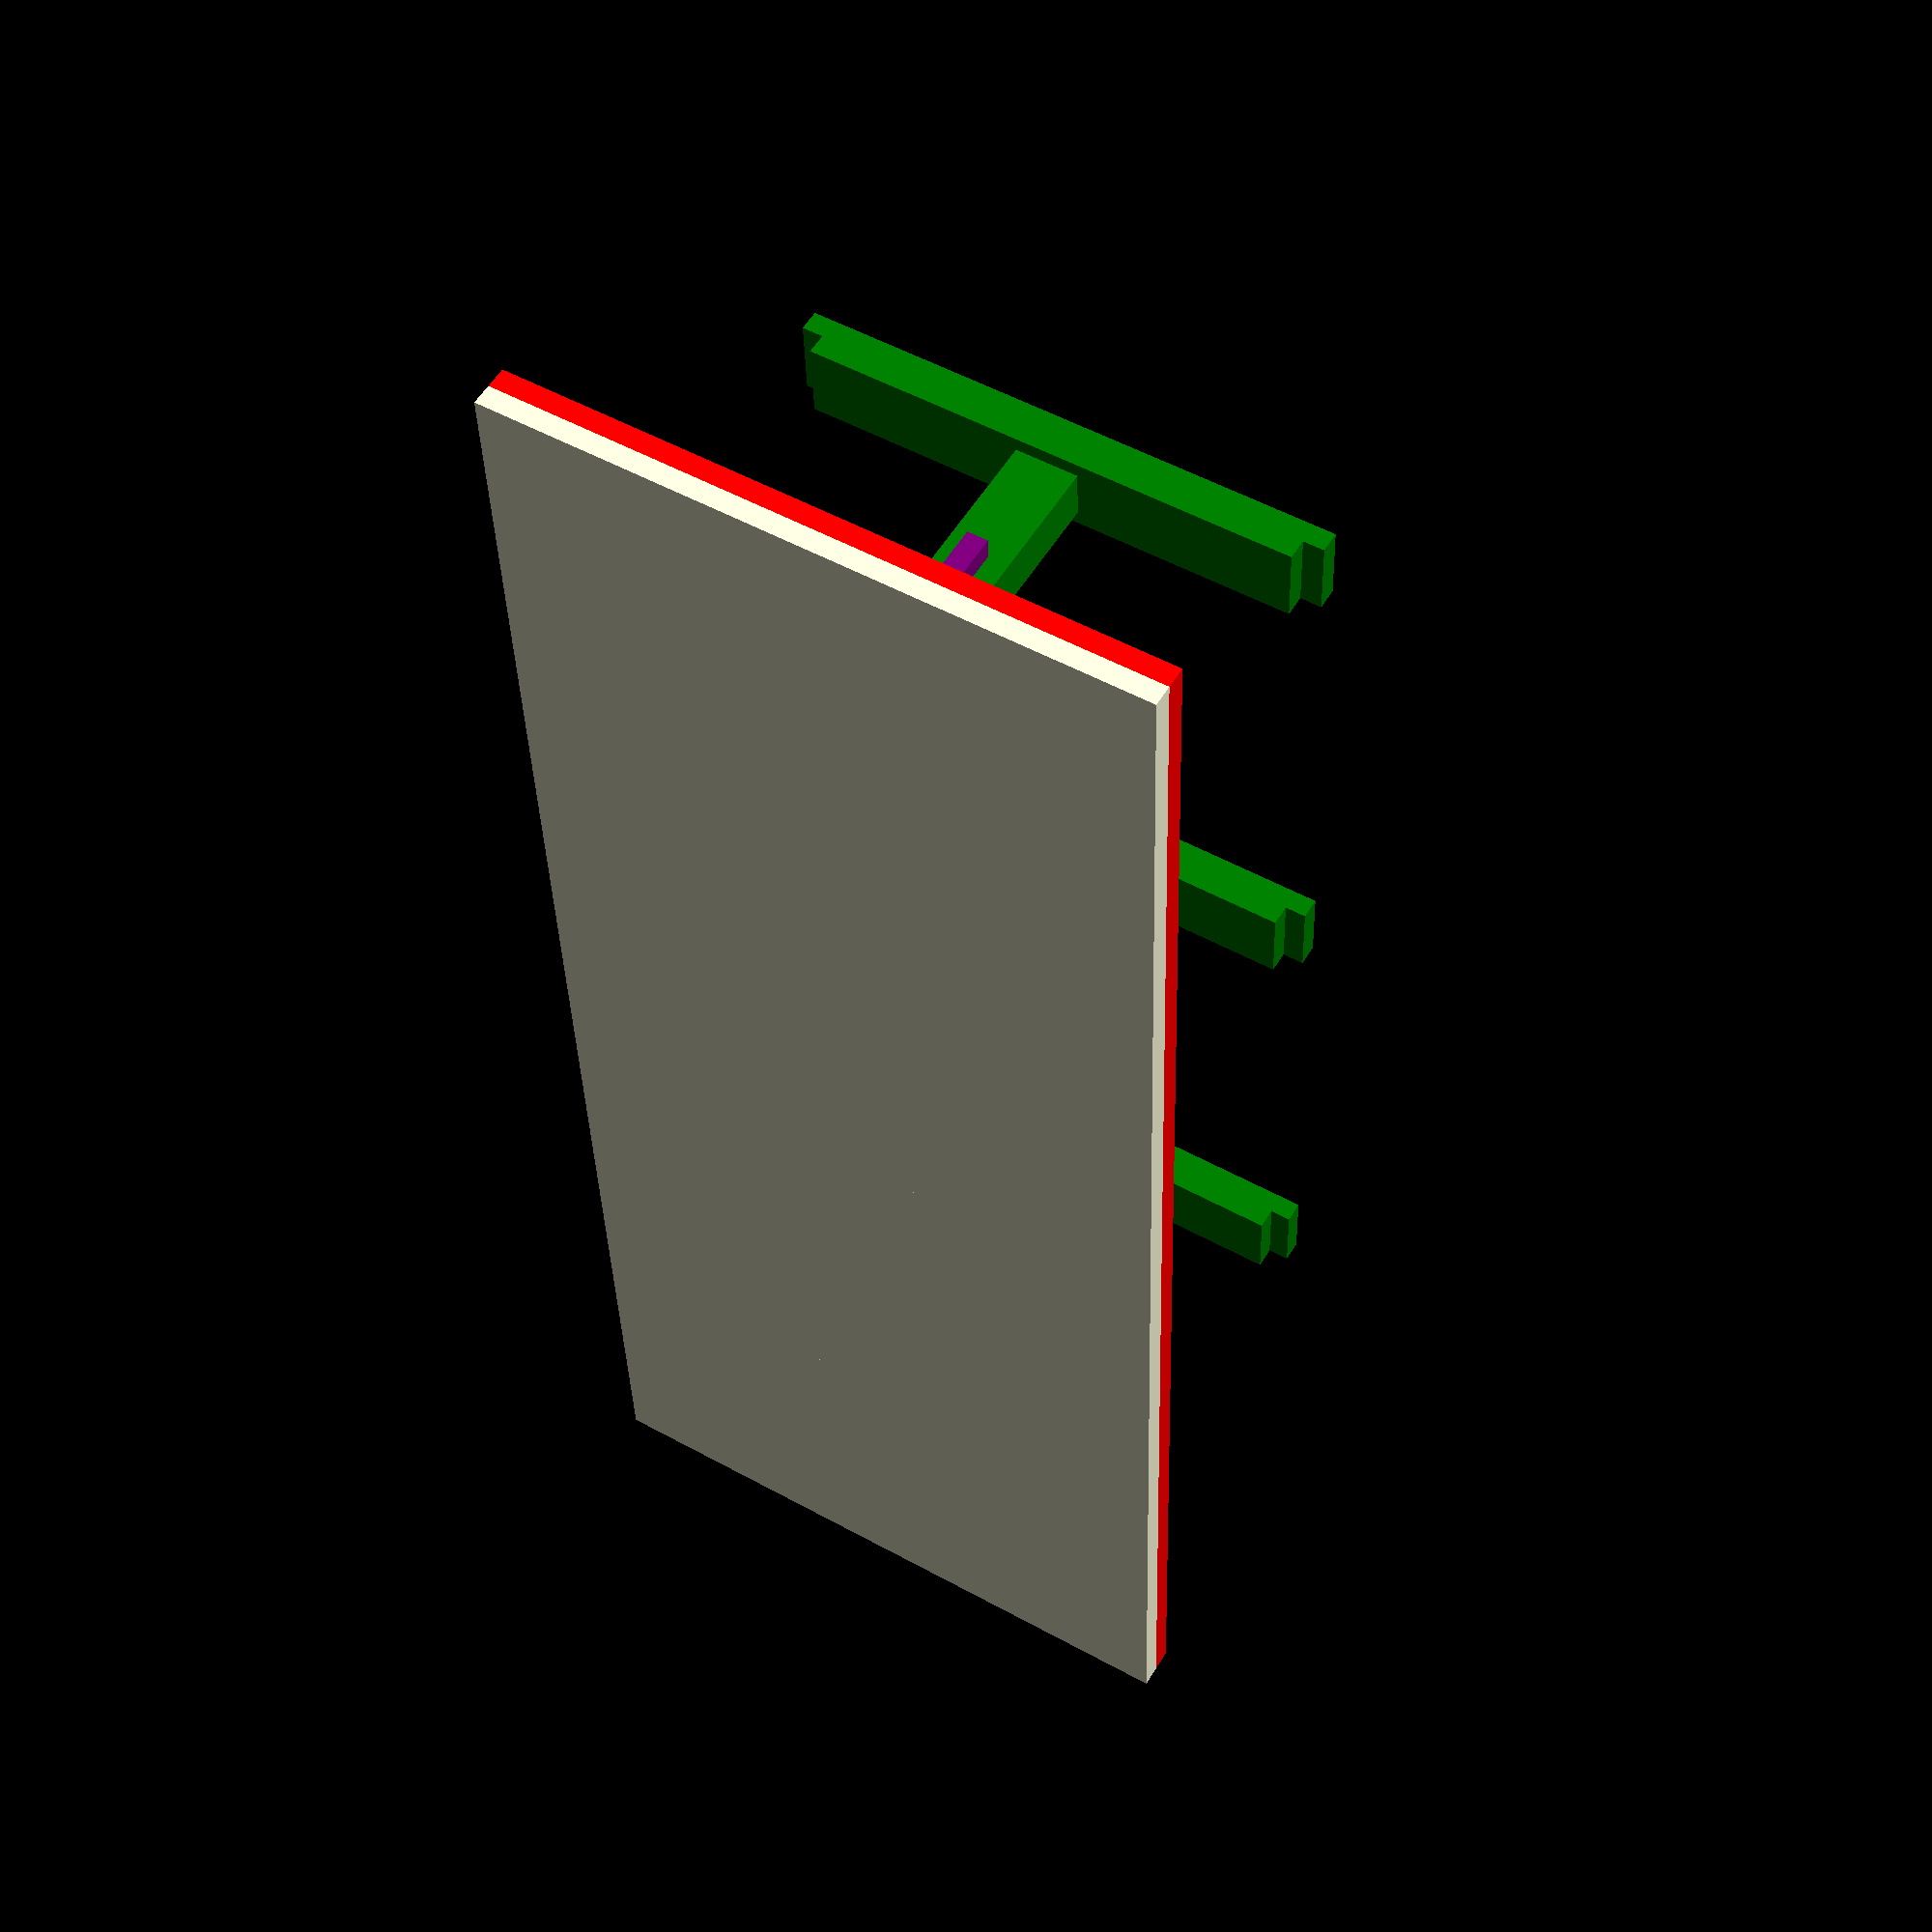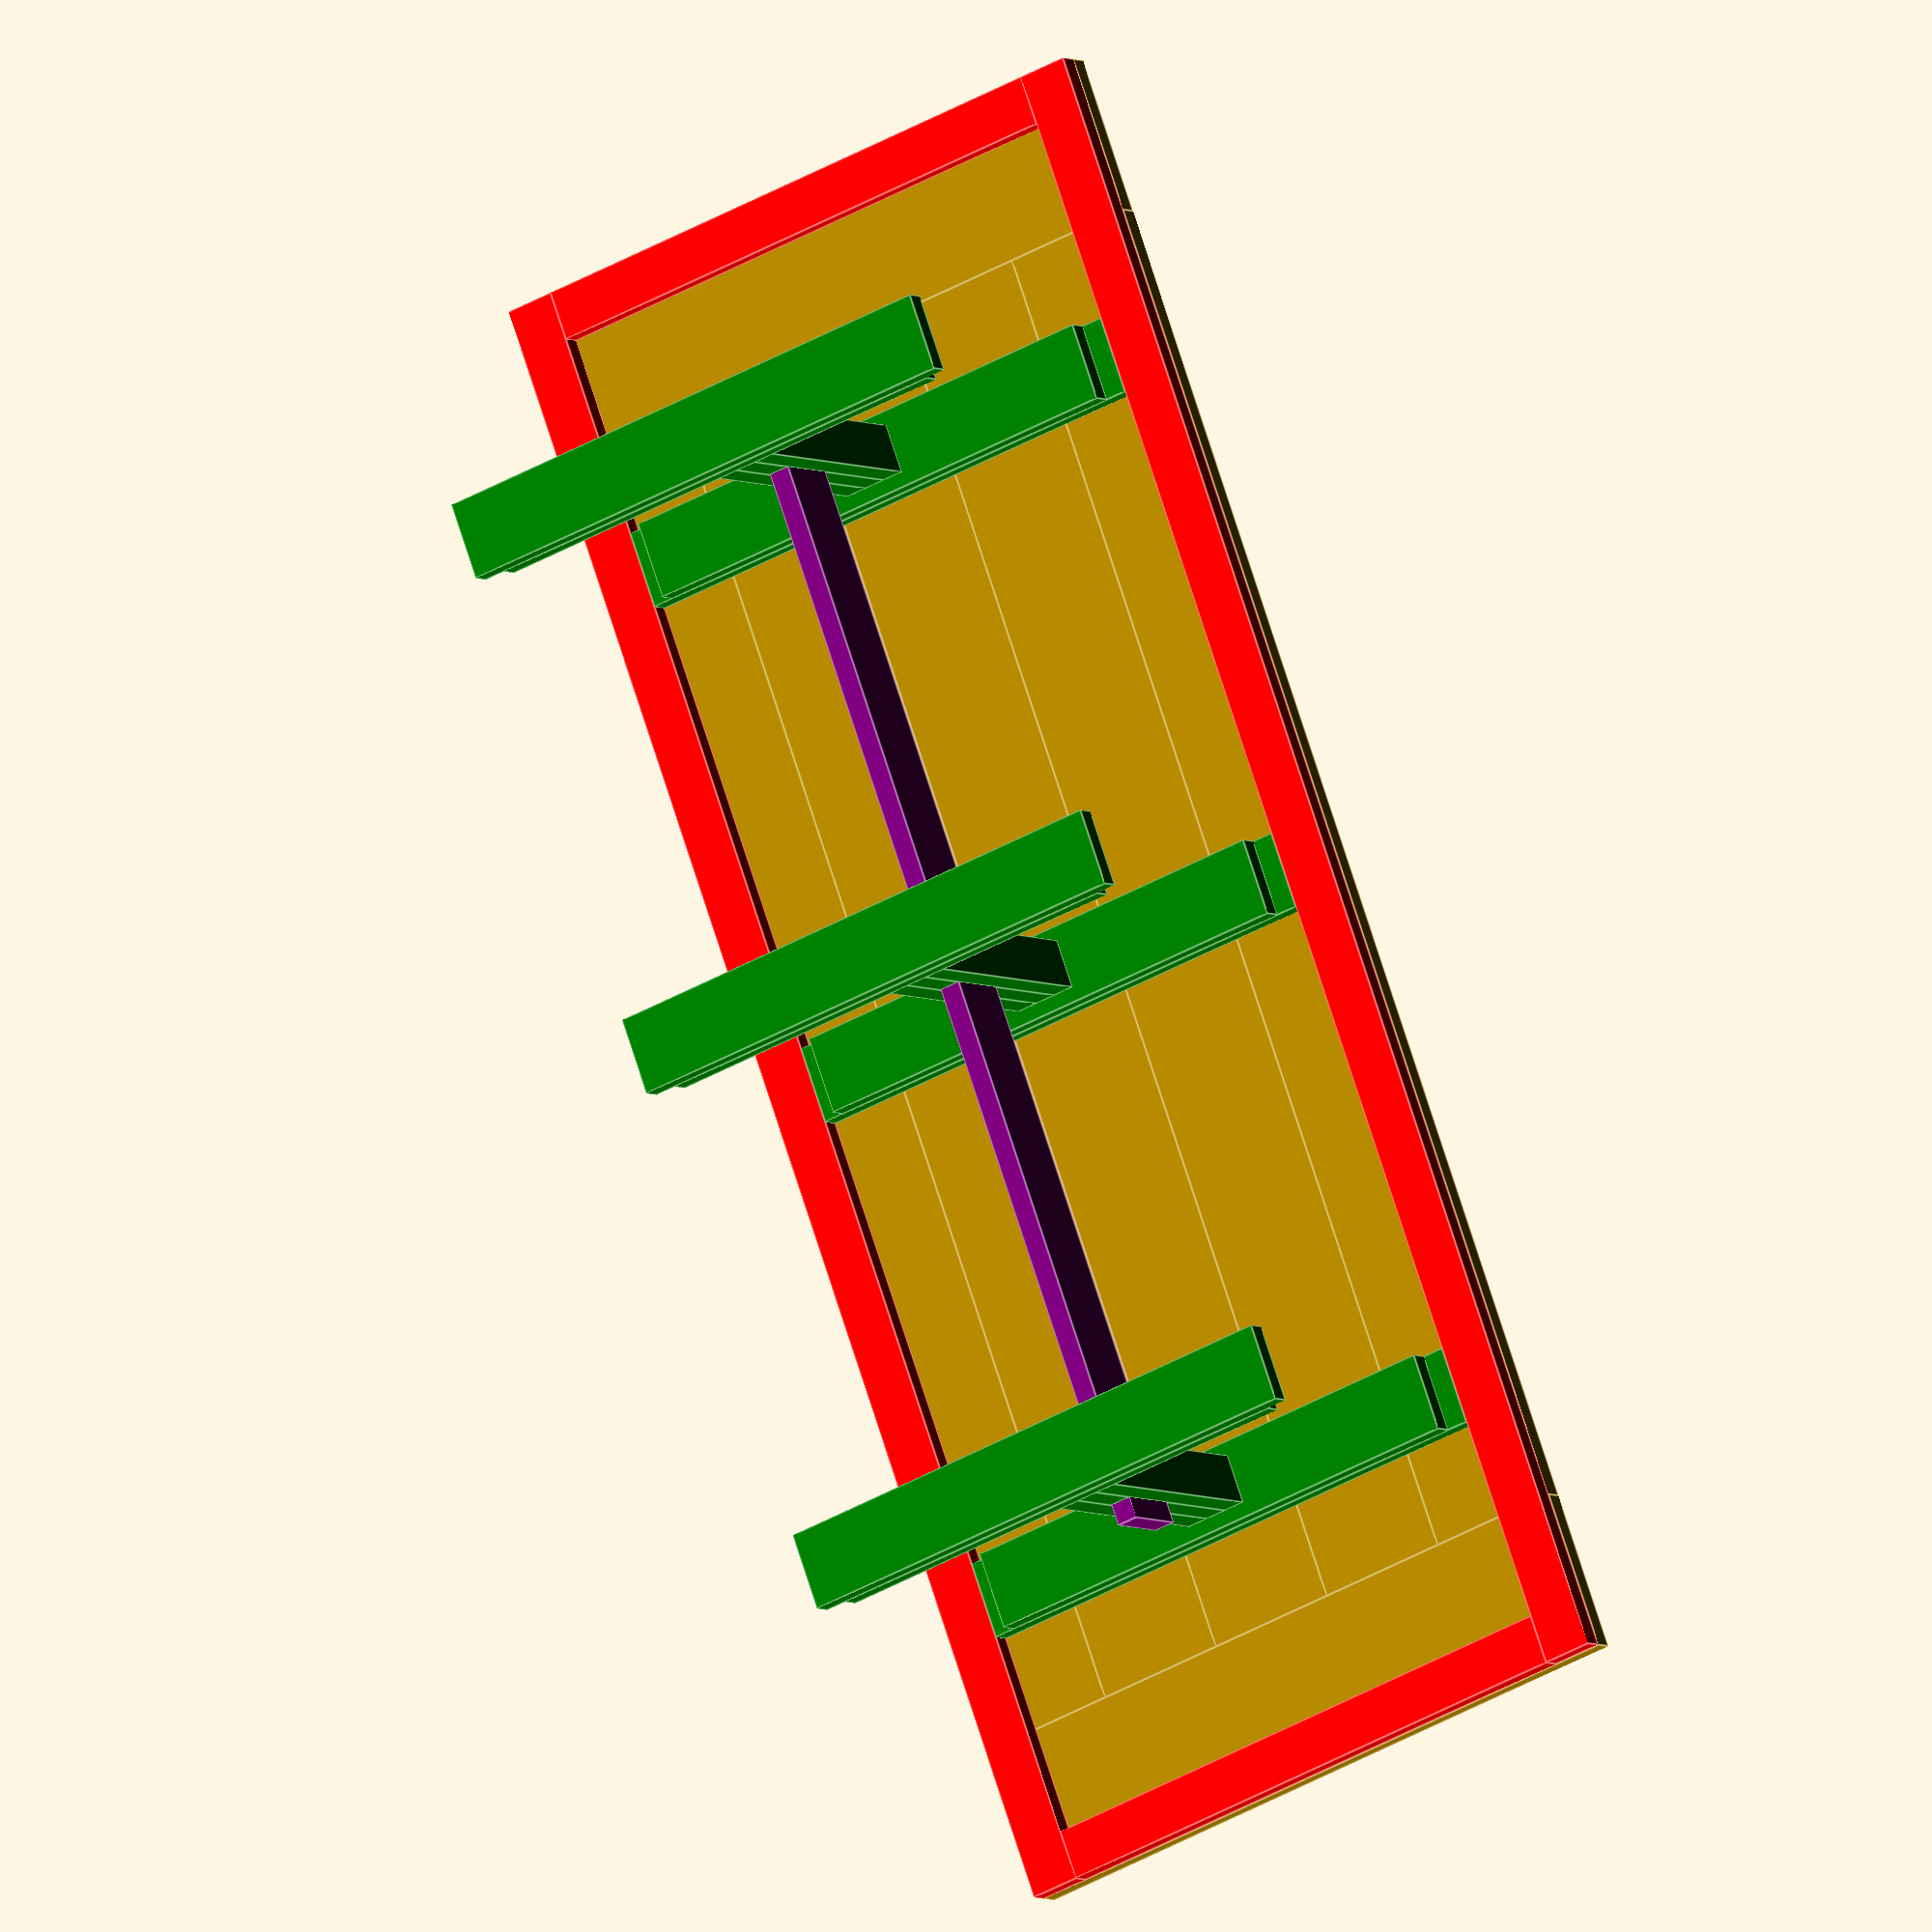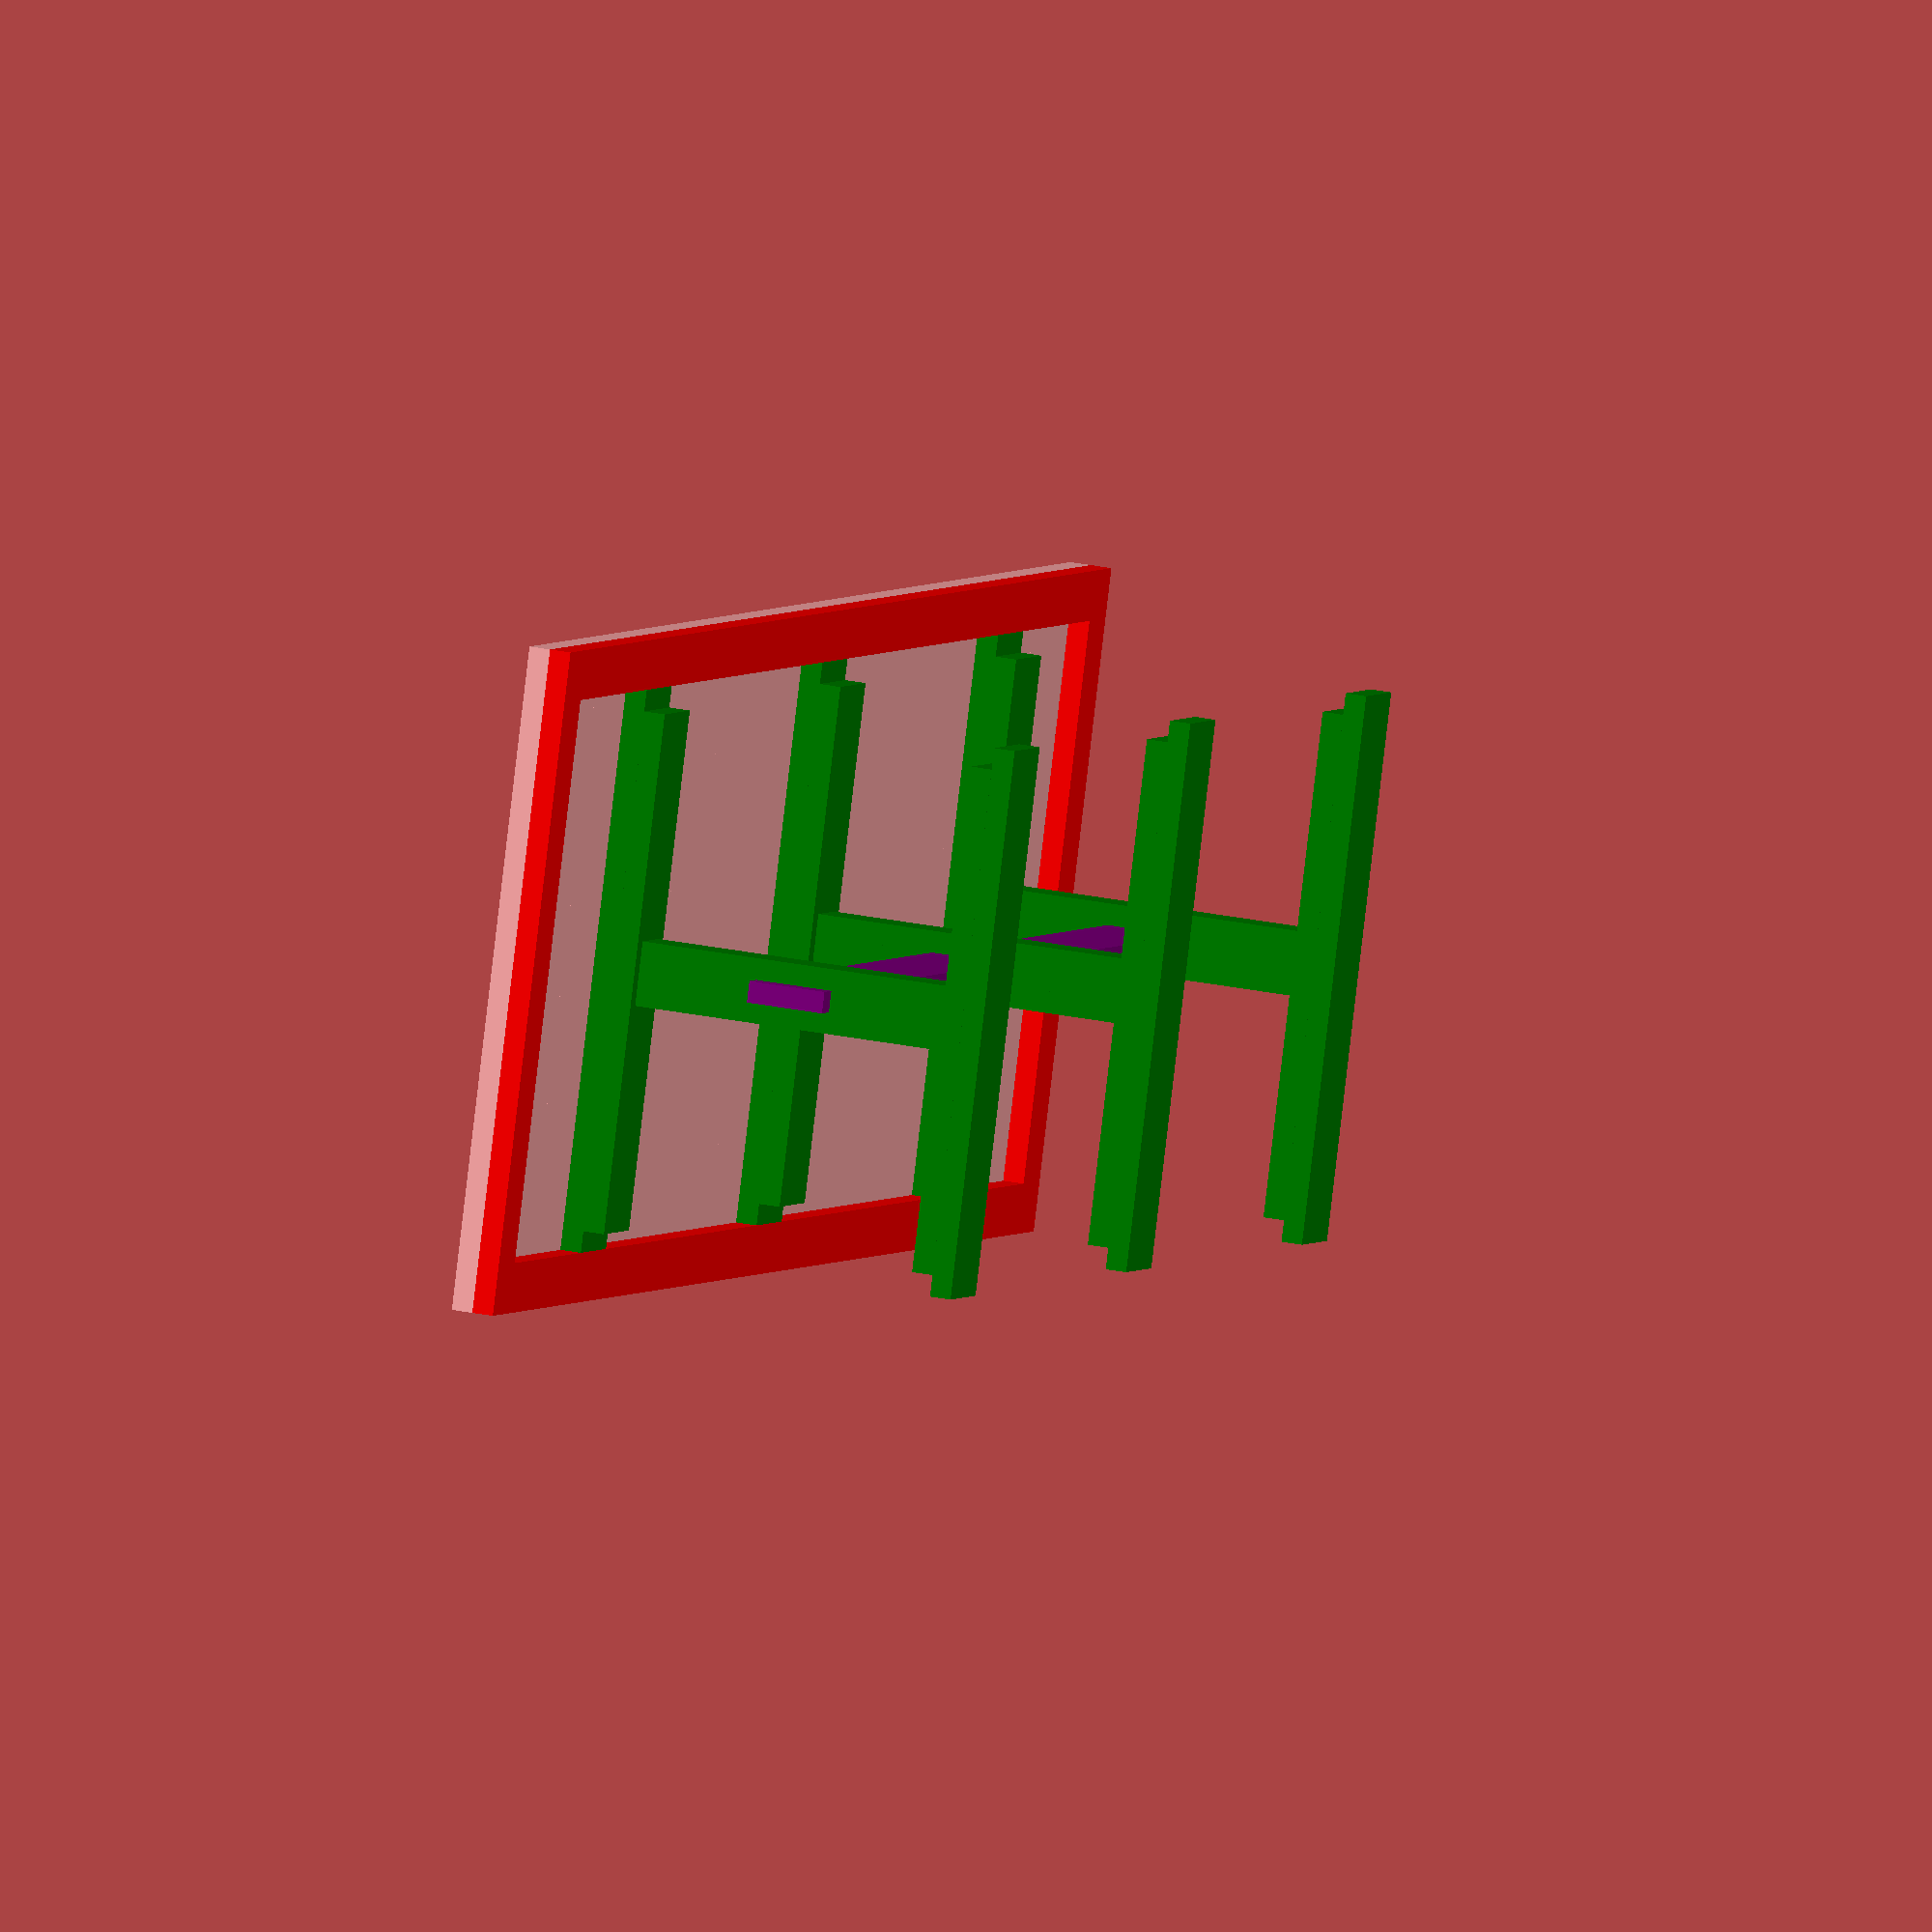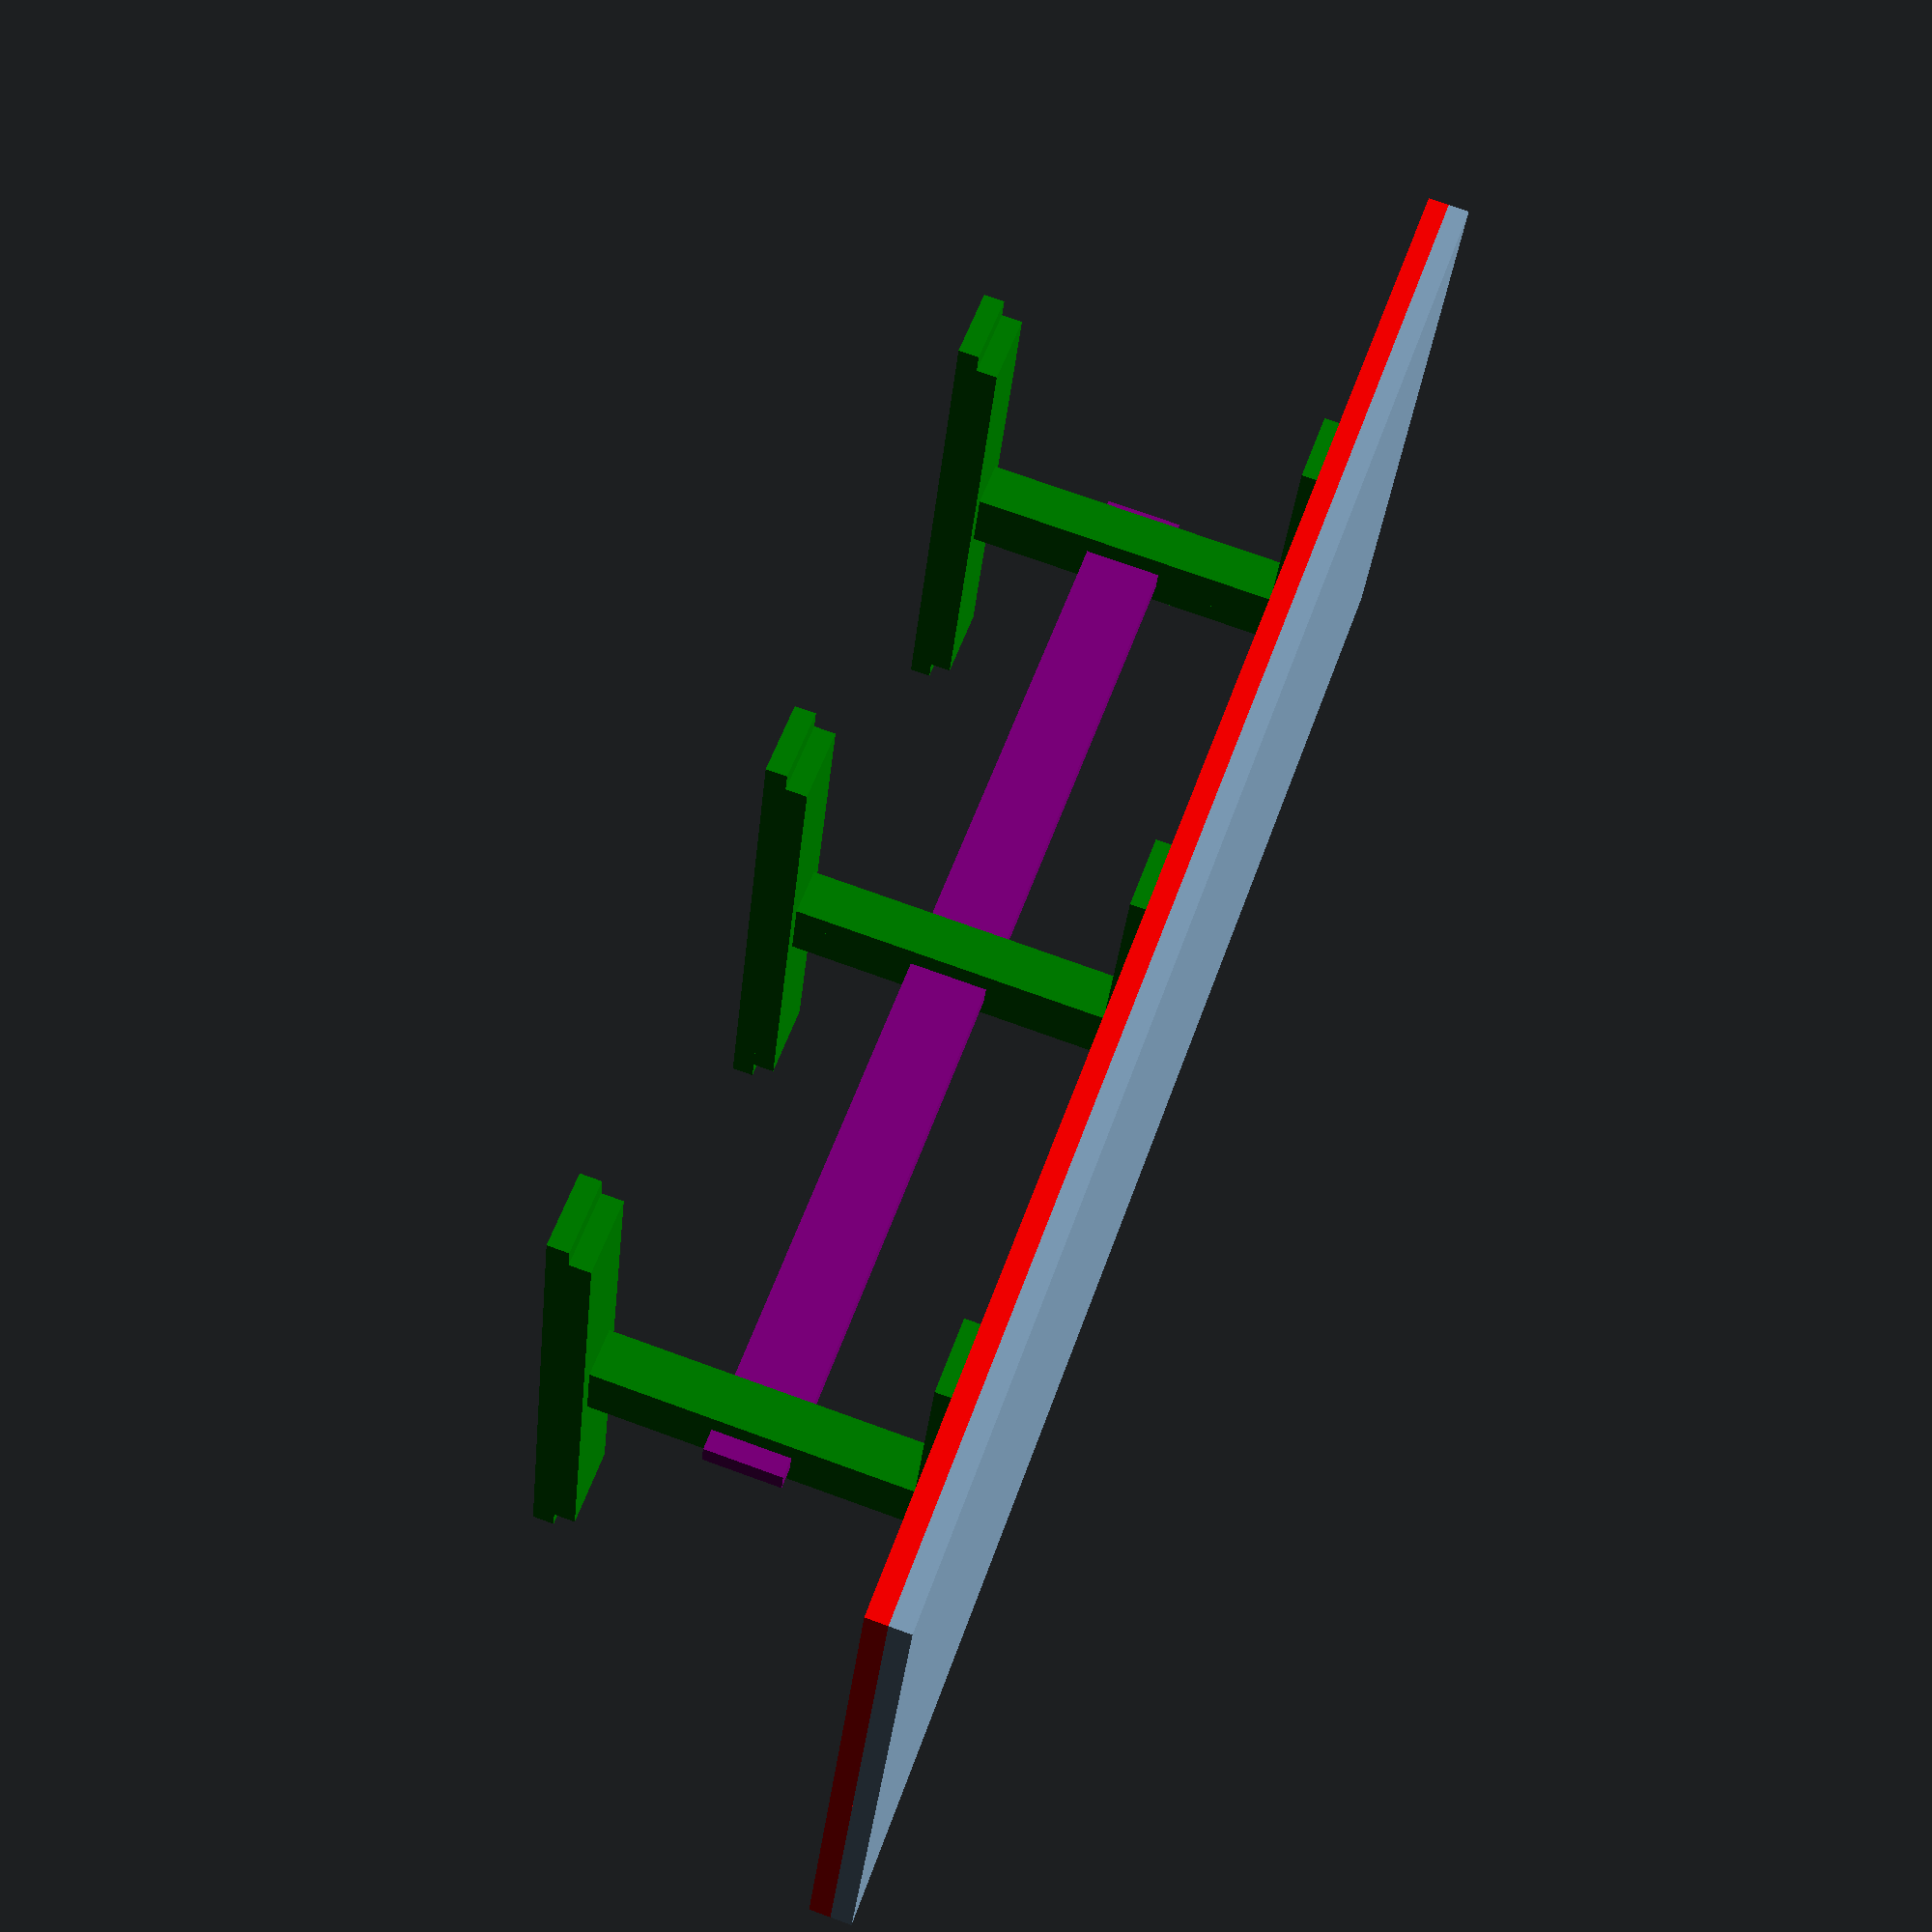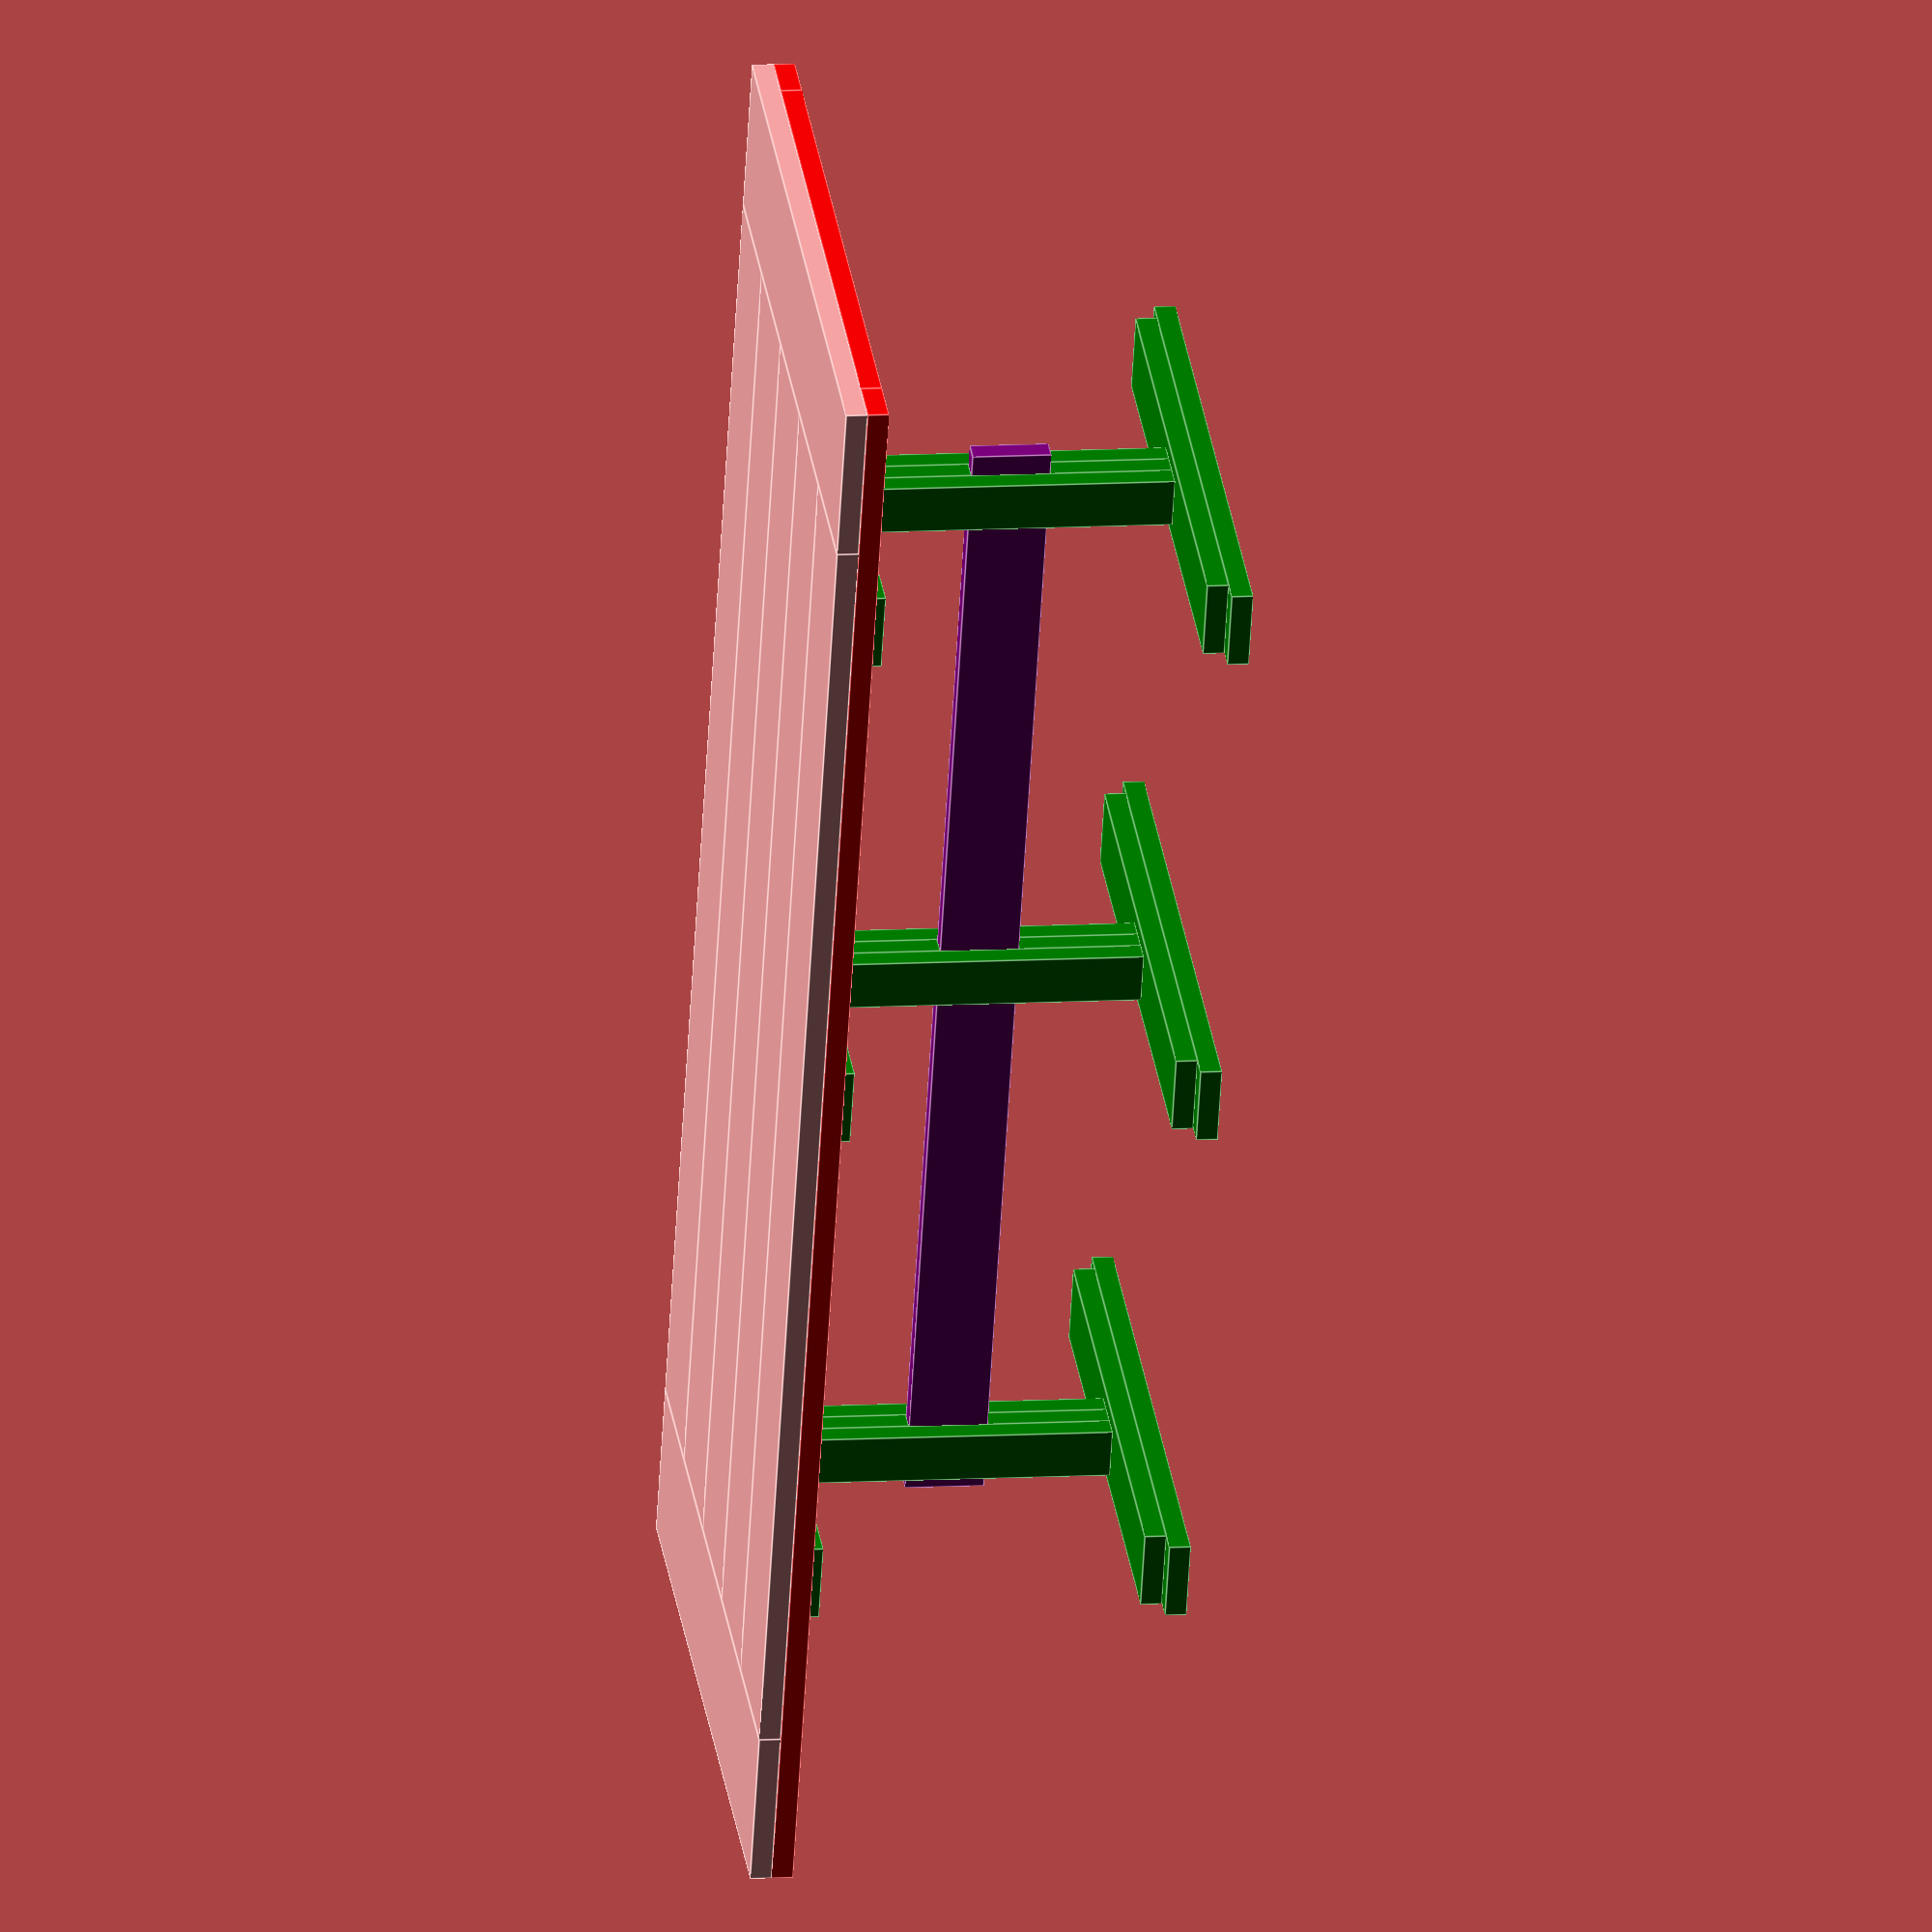
<openscad>

t_height = 30;
plank_w = 9.25;
num_planks = 5;
t_width = num_planks * plank_w;
end_w = 11.25;
end_l = t_width;
plank_l = 96;
t_length = plank_l + end_w*2;

echo("Total Length: ", t_length);
echo("Total Width:  ", t_width);
top_thickness = 1.5;
top_height = t_height - top_thickness;
l2_height = top_height - top_thickness;

l2_w = 3.5;
l2_end_l = end_l - (l2_w * 2);
l2_l = t_length;


translate ([0, 0, top_height]) cube([end_l, end_w, top_thickness]);
translate ([0, t_length-end_w, top_height]) cube([end_l, end_w, top_thickness]);

for(i = [0 : num_planks-1]) {
    translate([i * plank_w, end_w, top_height]) cube([plank_w, plank_l, top_thickness]);
}

// second layer
color( "red", 1) {
     translate ([l2_w, 0, l2_height]) cube([l2_end_l, l2_w, top_thickness]);
     translate ([l2_w, t_length-l2_w, l2_height]) cube([l2_end_l, l2_w, top_thickness]);

     translate([0, 0, l2_height]) cube([l2_w, l2_l, top_thickness]);
     translate([t_width - l2_w, 0, l2_height]) cube([l2_w, l2_l, top_thickness]);
}

// leg
overhang_amnt = 4;
base_w = t_width - (overhang_amnt * 2);
end_overhang = 18;

module pedestal (bot_w, top_w, height, board_w) {
     board_thck = 1.5;
     f5run = board_thck / tan(45); // horizontal dist of 45 degree cut in board_thck wood
     post_w = 3.5;
     echo("THEIGHT INSIDE: ", t_height);
     // assume top longer than bot
     width_diff = top_w - bot_w;
     echo("width_diff: ", width_diff);
     offset = width_diff / 2;

     // bottom bits
     translate([offset, 0, 0]) cube([bot_w, board_w, board_thck]);
     translate([offset+f5run, 0, board_thck]) cube([bot_w - (f5run*2), board_w, board_thck]);

     post_dist = (top_w - (board_thck * 3)) / 2;
     post_y_offset = (board_w - post_w)/2;
     post_z_offset = board_thck*2;
     post_height = (height - board_thck * 4);
     midpost_height = (post_height - board_w) / 2;

     // post
     translate([post_dist, post_y_offset, post_z_offset]) cube([board_thck, post_w, post_height]);
     translate([post_dist + board_thck, post_y_offset, post_z_offset]) cube([board_thck, post_w, midpost_height]);
     translate([post_dist + board_thck, post_y_offset, post_z_offset + midpost_height + board_w]) cube([board_thck, post_w, midpost_height]);
     translate([post_dist + (board_thck*2), post_y_offset, post_z_offset]) cube([board_thck, post_w, post_height]);

     // top bits
     translate([0, 0, height-board_thck]) cube([top_w, board_w, board_thck]);
     translate([f5run, 0, height-(board_thck*2)]) cube([top_w-(f5run*2), board_w, board_thck]);
}

color("green", 1) {
     board_w = 5.5;
     translate([l2_w, end_overhang, 0]) pedestal(base_w, l2_end_l, top_height, board_w);
     translate([l2_w, t_length-end_overhang-5.5, 0]) pedestal(base_w, l2_end_l, top_height, board_w);
     translate([l2_w, (t_length-5.5)/2, 0]) pedestal(base_w, l2_end_l, top_height, board_w);
}

color("purple", 1) {
     height = top_height;
     board_w = 5.5;
     board_thck = 1.5;
     post_z_offset = board_thck*2;
     post_height = (height - board_thck * 4);
     midpost_height = (post_height - board_w) / 2;
     translate([(t_width-1.5)/2, end_overhang-0.5, post_z_offset+midpost_height]) cube([board_thck, (t_length+1) - (end_overhang*2), 5.5]);
}


</openscad>
<views>
elev=124.8 azim=178.3 roll=149.2 proj=p view=wireframe
elev=4.3 azim=20.3 roll=208.2 proj=o view=edges
elev=155.7 azim=69.8 roll=70.4 proj=o view=wireframe
elev=106.8 azim=106.4 roll=250.0 proj=p view=wireframe
elev=350.0 azim=21.7 roll=81.3 proj=o view=edges
</views>
